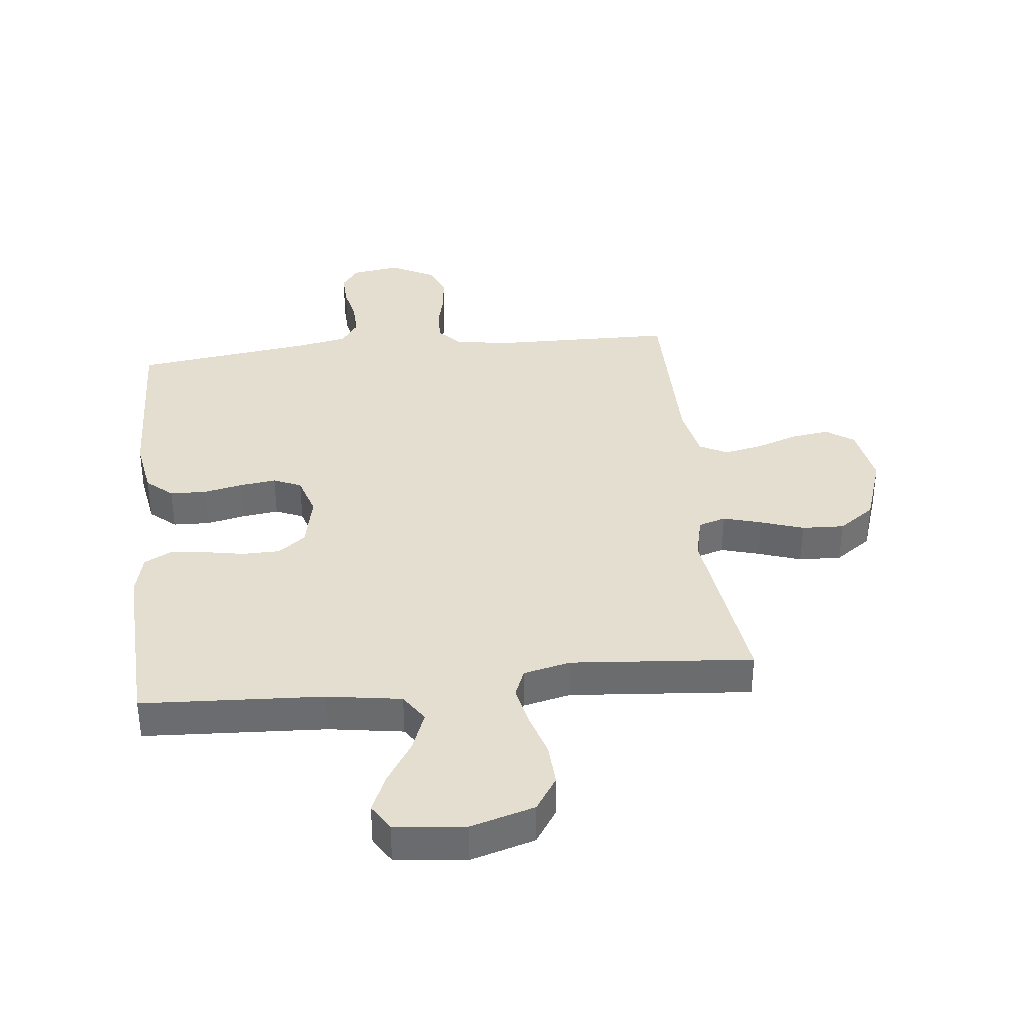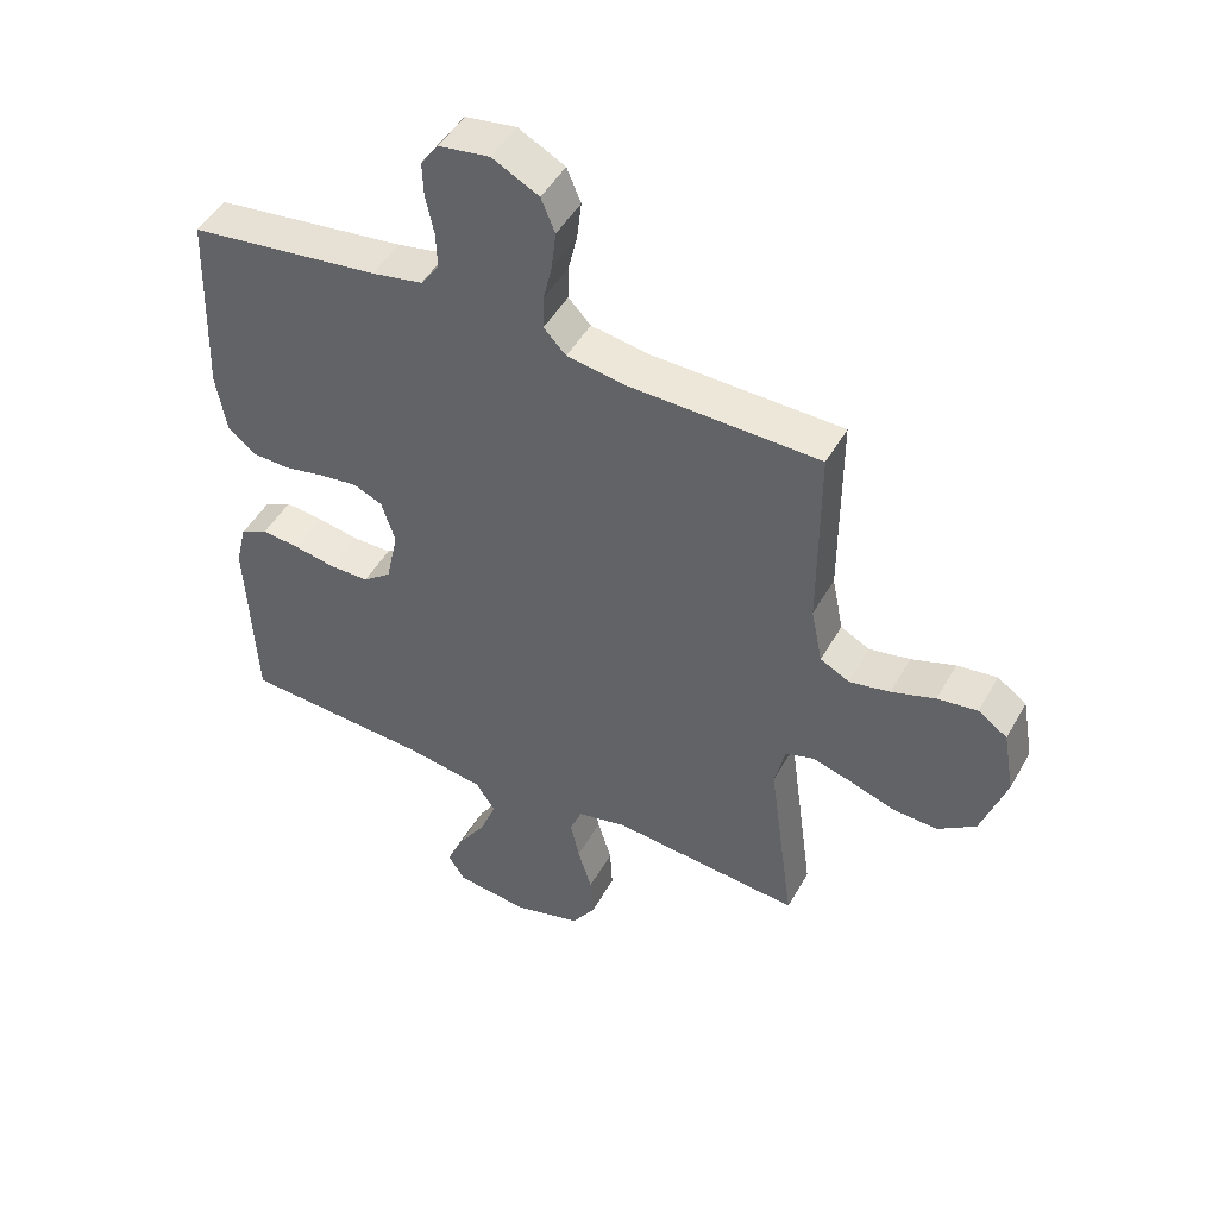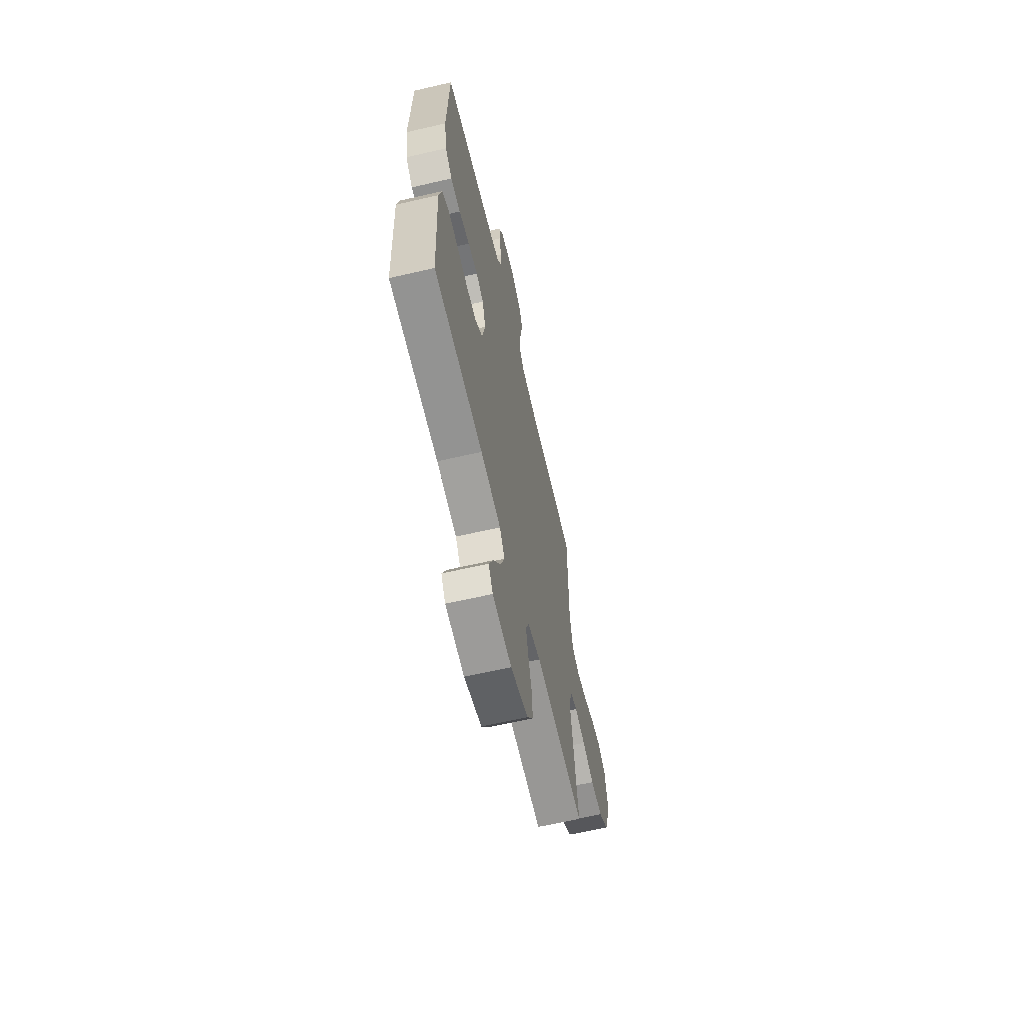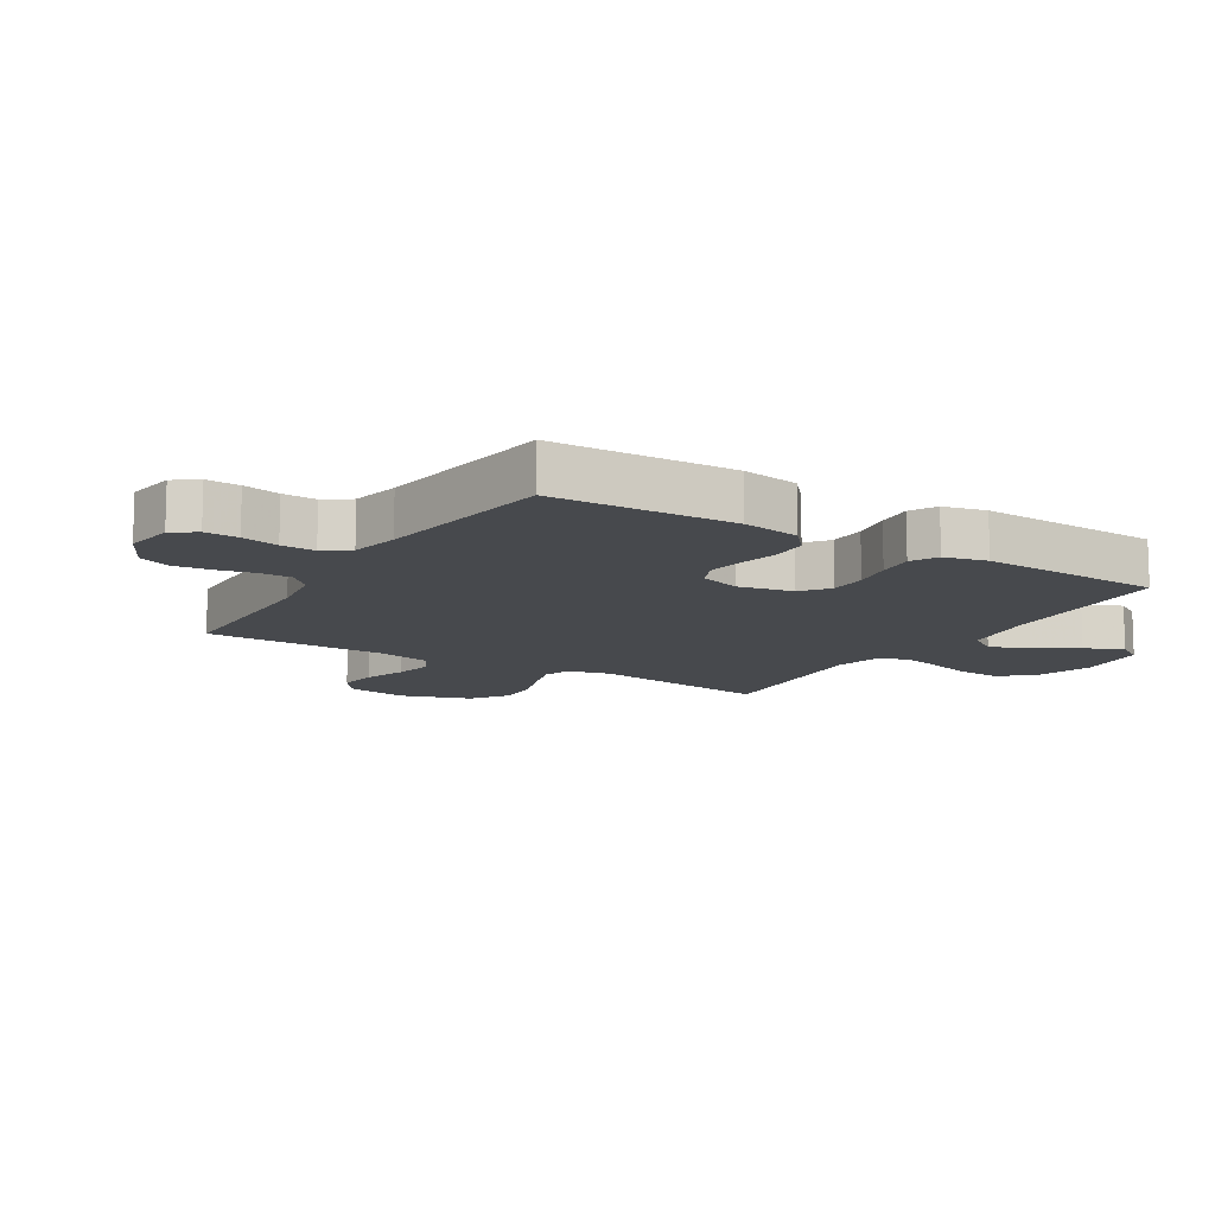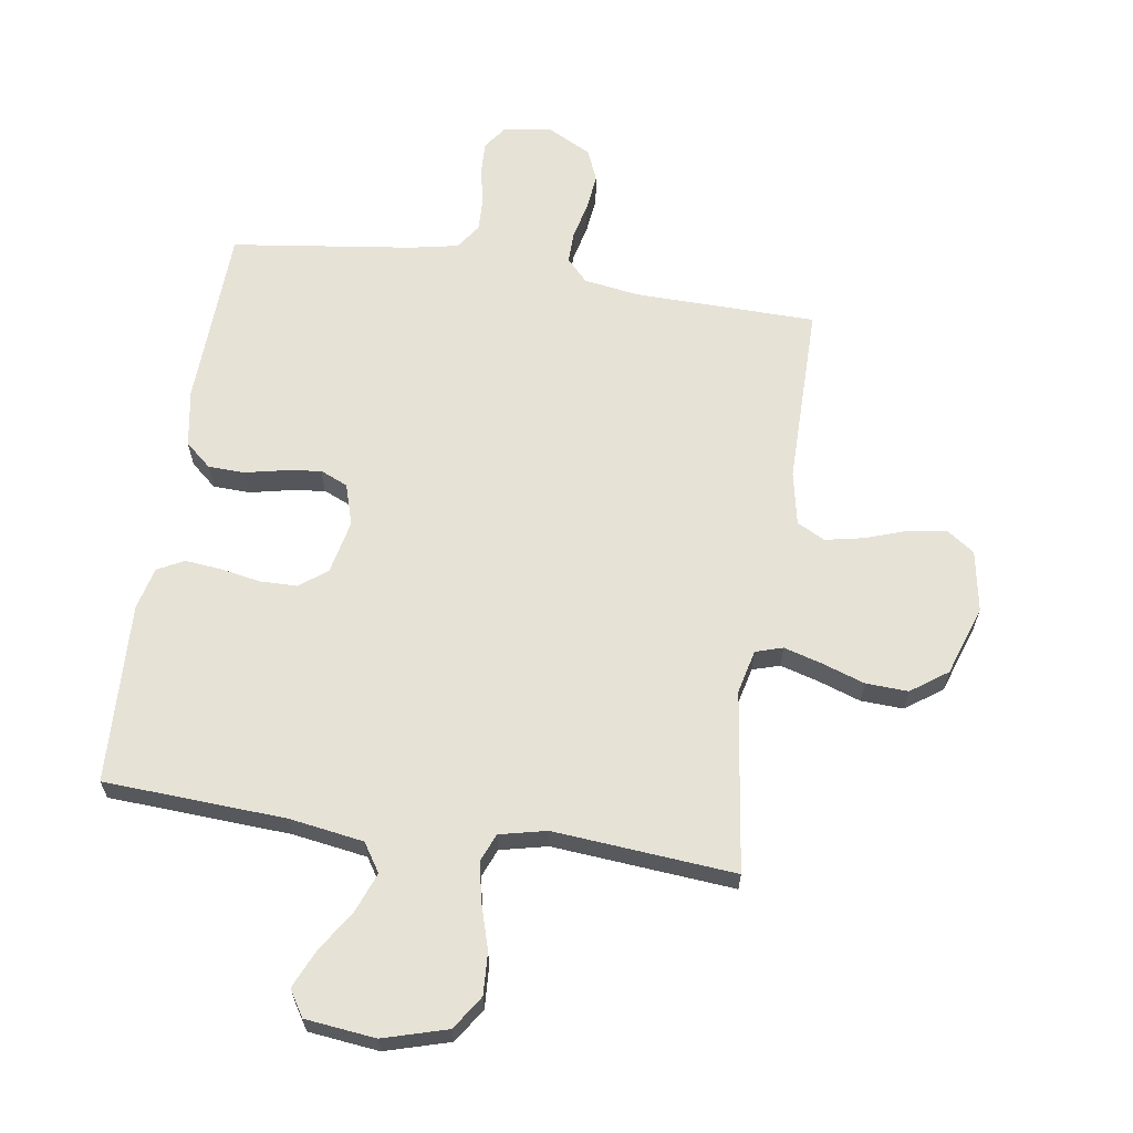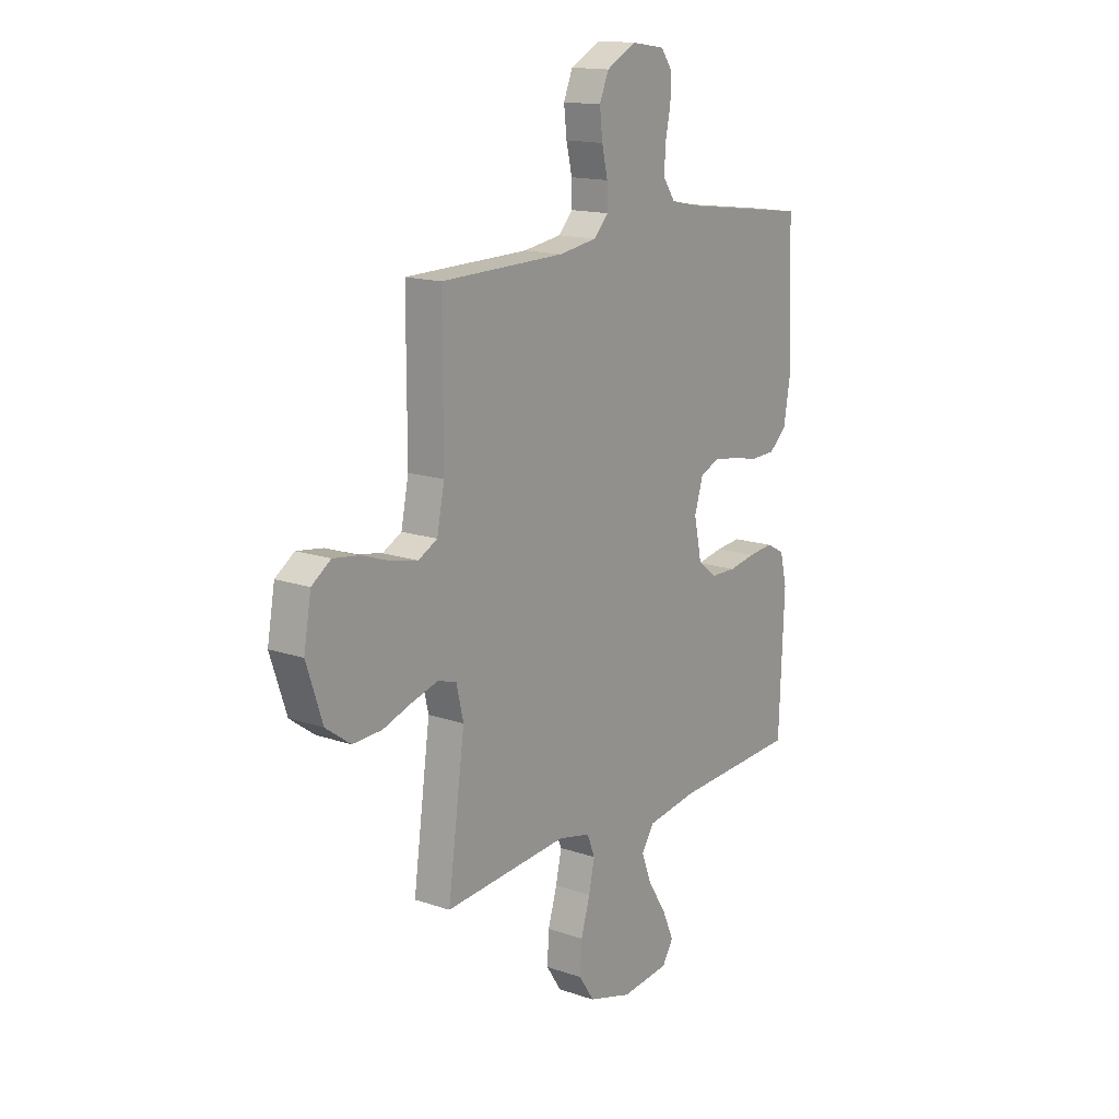
<metadata>
{"format":"obj","ext":"obj","renderer":"f3d","projection":"perspective","resolution":1024,"background":"white","views":[{"elev":36.5,"azim":173.8,"up":"+Y"},{"elev":48.0,"azim":-151.7,"up":"+Z"},{"elev":-63.7,"azim":103.1,"up":"+Z"},{"elev":-12.0,"azim":58.3,"up":"+Y"},{"elev":63.8,"azim":-171.3,"up":"+Y"},{"elev":15.2,"azim":-54.0,"up":"+Z"}]}
</metadata>
<code>
v 0.5 0.07 -0.5
v 0.2 0.07 -0.516
v 0.077 0.07 -0.535
v 0.046 0.07 -0.582
v 0.071 0.07 -0.647
v 0.115 0.07 -0.716
v 0.143 0.07 -0.779
v 0.116 0.07 -0.822
v 0 0.07 -0.835
v -0.106 0.07 -0.804
v -0.143 0.07 -0.748
v -0.139 0.07 -0.678
v -0.117 0.07 -0.605
v -0.103 0.07 -0.54
v -0.122 0.07 -0.493
v -0.2 0.07 -0.475
v -0.5 0.07 -0.5
v -0.459 0.07 -0.2
v -0.476 0.07 -0.128
v -0.521 0.07 -0.114
v -0.584 0.07 -0.132
v -0.655 0.07 -0.156
v -0.725 0.07 -0.159
v -0.785 0.07 -0.116
v -0.824 0.07 0
v -0.806 0.07 0.101
v -0.76 0.07 0.133
v -0.697 0.07 0.124
v -0.628 0.07 0.1
v -0.564 0.07 0.087
v -0.518 0.07 0.111
v -0.5 0.07 0.2
v -0.5 0.07 0.5
v -0.2 0.07 0.505
v -0.108 0.07 0.519
v -0.073 0.07 0.556
v -0.074 0.07 0.609
v -0.088 0.07 0.669
v -0.095 0.07 0.73
v -0.073 0.07 0.783
v 0 0.07 0.821
v 0.08 0.07 0.809
v 0.108 0.07 0.77
v 0.106 0.07 0.715
v 0.093 0.07 0.654
v 0.091 0.07 0.598
v 0.12 0.07 0.556
v 0.2 0.07 0.54
v 0.5 0.07 0.5
v 0.511 0.07 0.2
v 0.495 0.07 0.105
v 0.452 0.07 0.068
v 0.392 0.07 0.066
v 0.327 0.07 0.08
v 0.267 0.07 0.088
v 0.221 0.07 0.068
v 0.2 0.07 0
v 0.219 0.07 -0.089
v 0.264 0.07 -0.124
v 0.326 0.07 -0.125
v 0.392 0.07 -0.113
v 0.452 0.07 -0.107
v 0.496 0.07 -0.13
v 0.513 0.07 -0.2
v 0.5 0 -0.5
v 0.2 0 -0.516
v 0.077 0 -0.535
v 0.046 0 -0.582
v 0.071 0 -0.647
v 0.115 0 -0.716
v 0.143 0 -0.779
v 0.116 0 -0.822
v 0 0 -0.835
v -0.106 0 -0.804
v -0.143 0 -0.748
v -0.139 0 -0.678
v -0.117 0 -0.605
v -0.103 0 -0.54
v -0.122 0 -0.493
v -0.2 0 -0.475
v -0.5 0 -0.5
v -0.459 0 -0.2
v -0.476 0 -0.128
v -0.521 0 -0.114
v -0.584 0 -0.132
v -0.655 0 -0.156
v -0.725 0 -0.159
v -0.785 0 -0.116
v -0.824 0 0
v -0.806 0 0.101
v -0.76 0 0.133
v -0.697 0 0.124
v -0.628 0 0.1
v -0.564 0 0.087
v -0.518 0 0.111
v -0.5 0 0.2
v -0.5 0 0.5
v -0.2 0 0.505
v -0.108 0 0.519
v -0.073 0 0.556
v -0.074 0 0.609
v -0.088 0 0.669
v -0.095 0 0.73
v -0.073 0 0.783
v 0 0 0.821
v 0.08 0 0.809
v 0.108 0 0.77
v 0.106 0 0.715
v 0.093 0 0.654
v 0.091 0 0.598
v 0.12 0 0.556
v 0.2 0 0.54
v 0.5 0 0.5
v 0.511 0 0.2
v 0.495 0 0.105
v 0.452 0 0.068
v 0.392 0 0.066
v 0.327 0 0.08
v 0.267 0 0.088
v 0.221 0 0.068
v 0.2 0 0
v 0.219 0 -0.089
v 0.264 0 -0.124
v 0.326 0 -0.125
v 0.392 0 -0.113
v 0.452 0 -0.107
v 0.496 0 -0.13
v 0.513 0 -0.2
f 63 64 1 2
f 60 61 62 63
f 59 60 63 2
f 58 59 2 3
f 57 58 3 4
f 51 52 53 54
f 51 54 55
f 48 49 50 51
f 47 48 51 55
f 46 47 55 56
f 42 43 44 45
f 42 45 46
f 41 42 46
f 37 38 39 40
f 36 37 40 41
f 32 33 34
f 31 32 34 35
f 26 27 28 29
f 26 29 30
f 25 26 30
f 24 25 30
f 21 22 23 24
f 20 21 24 30
f 19 20 30 31
f 16 17 18
f 15 16 18 19
f 10 11 12 13
f 10 13 14
f 9 10 14
f 8 9 14
f 5 6 7 8
f 4 5 8 14
f 57 4 14 15
f 36 41 46 56
f 35 36 56 57
f 31 35 57
f 15 19 31 57
f 66 65 128 127
f 127 126 125 124
f 66 127 124 123
f 67 66 123 122
f 68 67 122 121
f 118 117 116 115
f 119 118 115
f 115 114 113 112
f 119 115 112 111
f 120 119 111 110
f 109 108 107 106
f 110 109 106
f 110 106 105
f 104 103 102 101
f 105 104 101 100
f 98 97 96
f 99 98 96 95
f 93 92 91 90
f 94 93 90
f 94 90 89
f 94 89 88
f 88 87 86 85
f 94 88 85 84
f 95 94 84 83
f 82 81 80
f 83 82 80 79
f 77 76 75 74
f 78 77 74
f 78 74 73
f 78 73 72
f 72 71 70 69
f 78 72 69 68
f 79 78 68 121
f 120 110 105 100
f 121 120 100 99
f 121 99 95
f 121 95 83 79
f 1 65 66 2
f 2 66 67 3
f 3 67 68 4
f 4 68 69 5
f 5 69 70 6
f 6 70 71 7
f 7 71 72 8
f 8 72 73 9
f 9 73 74 10
f 10 74 75 11
f 11 75 76 12
f 12 76 77 13
f 13 77 78 14
f 14 78 79 15
f 15 79 80 16
f 16 80 81 17
f 17 81 82 18
f 18 82 83 19
f 19 83 84 20
f 20 84 85 21
f 21 85 86 22
f 22 86 87 23
f 23 87 88 24
f 24 88 89 25
f 25 89 90 26
f 26 90 91 27
f 27 91 92 28
f 28 92 93 29
f 29 93 94 30
f 30 94 95 31
f 31 95 96 32
f 32 96 97 33
f 33 97 98 34
f 34 98 99 35
f 35 99 100 36
f 36 100 101 37
f 37 101 102 38
f 38 102 103 39
f 39 103 104 40
f 40 104 105 41
f 41 105 106 42
f 42 106 107 43
f 43 107 108 44
f 44 108 109 45
f 45 109 110 46
f 46 110 111 47
f 47 111 112 48
f 48 112 113 49
f 49 113 114 50
f 50 114 115 51
f 51 115 116 52
f 52 116 117 53
f 53 117 118 54
f 54 118 119 55
f 55 119 120 56
f 56 120 121 57
f 57 121 122 58
f 58 122 123 59
f 59 123 124 60
f 60 124 125 61
f 61 125 126 62
f 62 126 127 63
f 63 127 128 64
f 64 128 65 1

</code>
